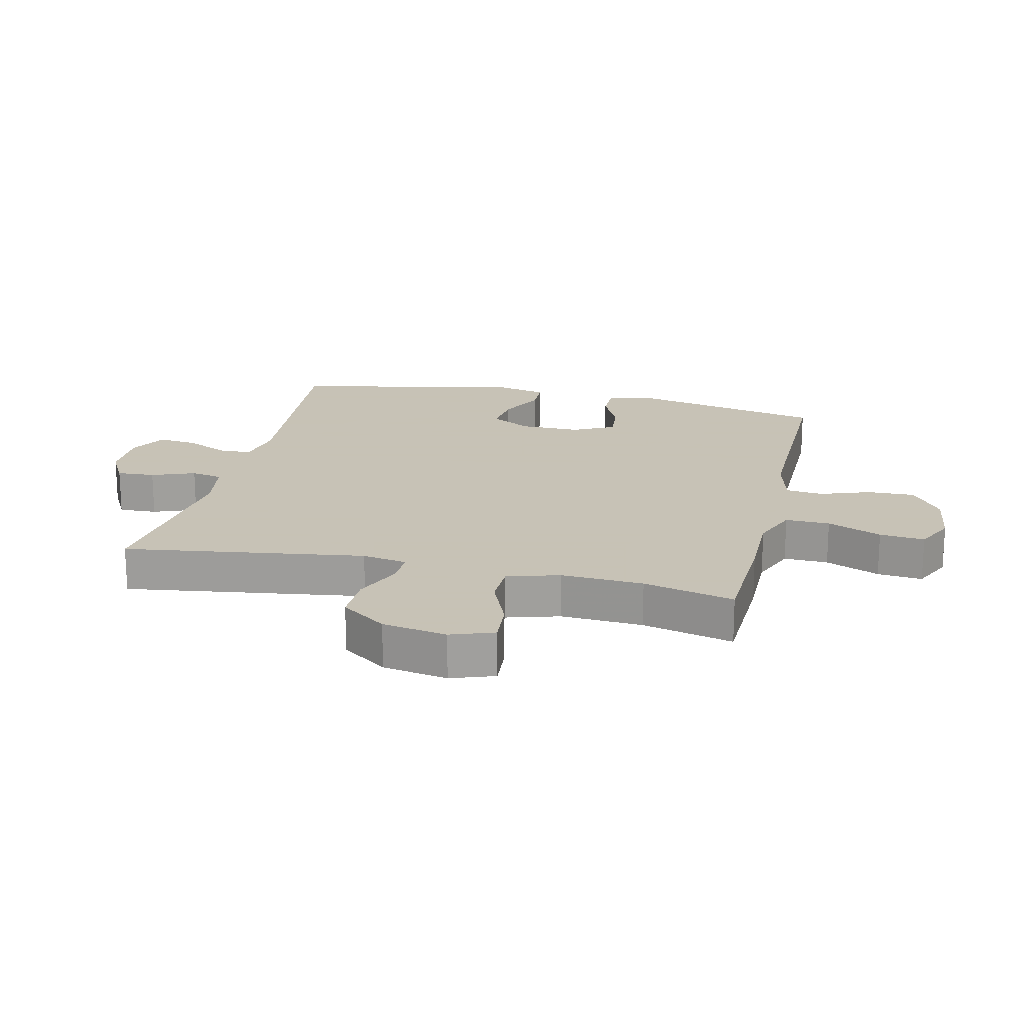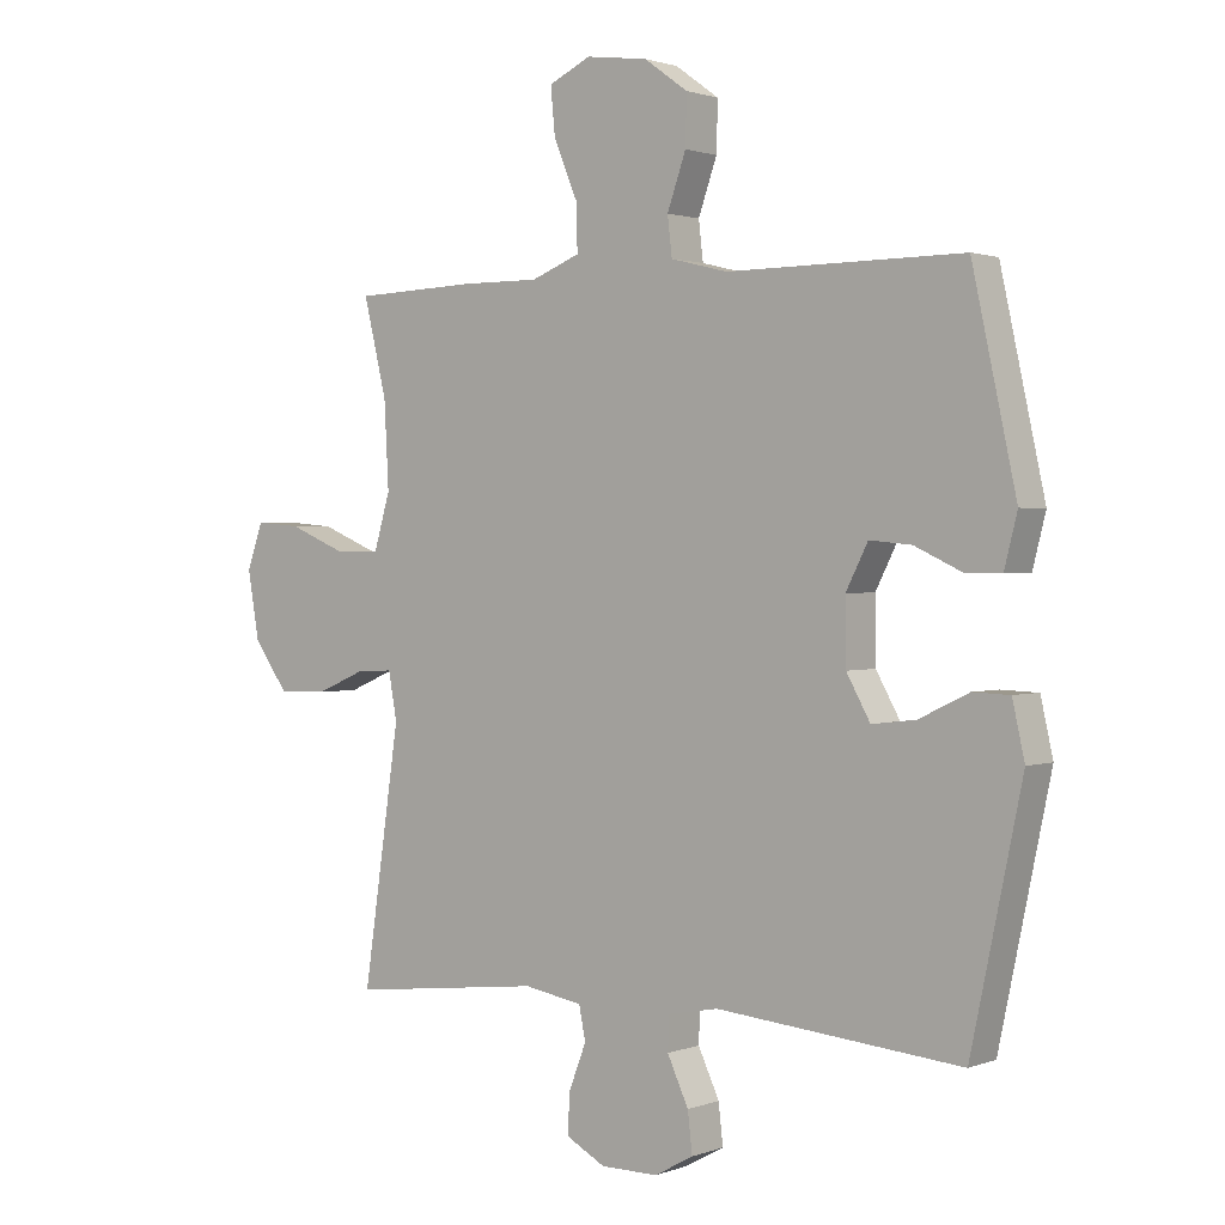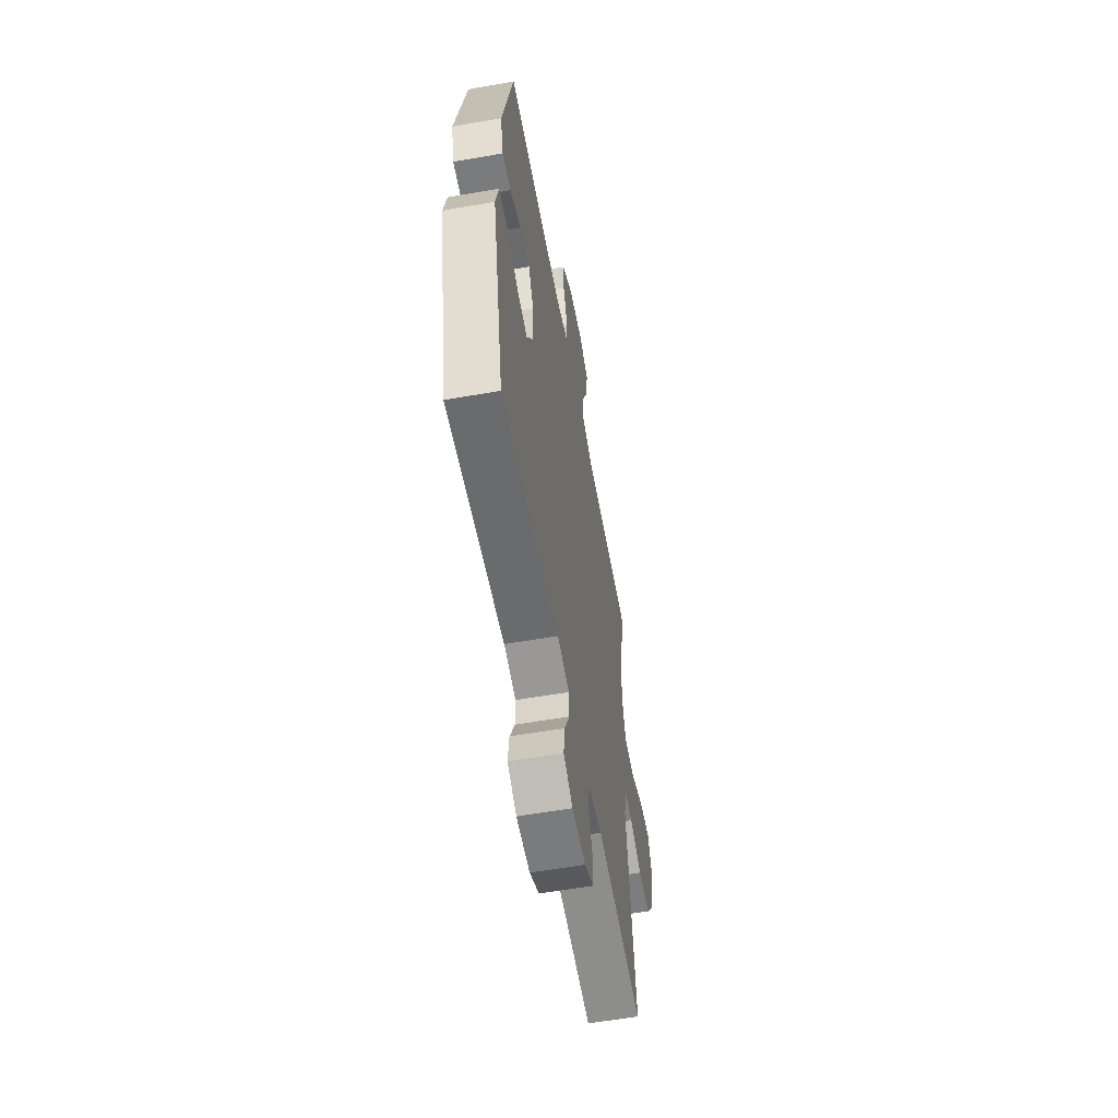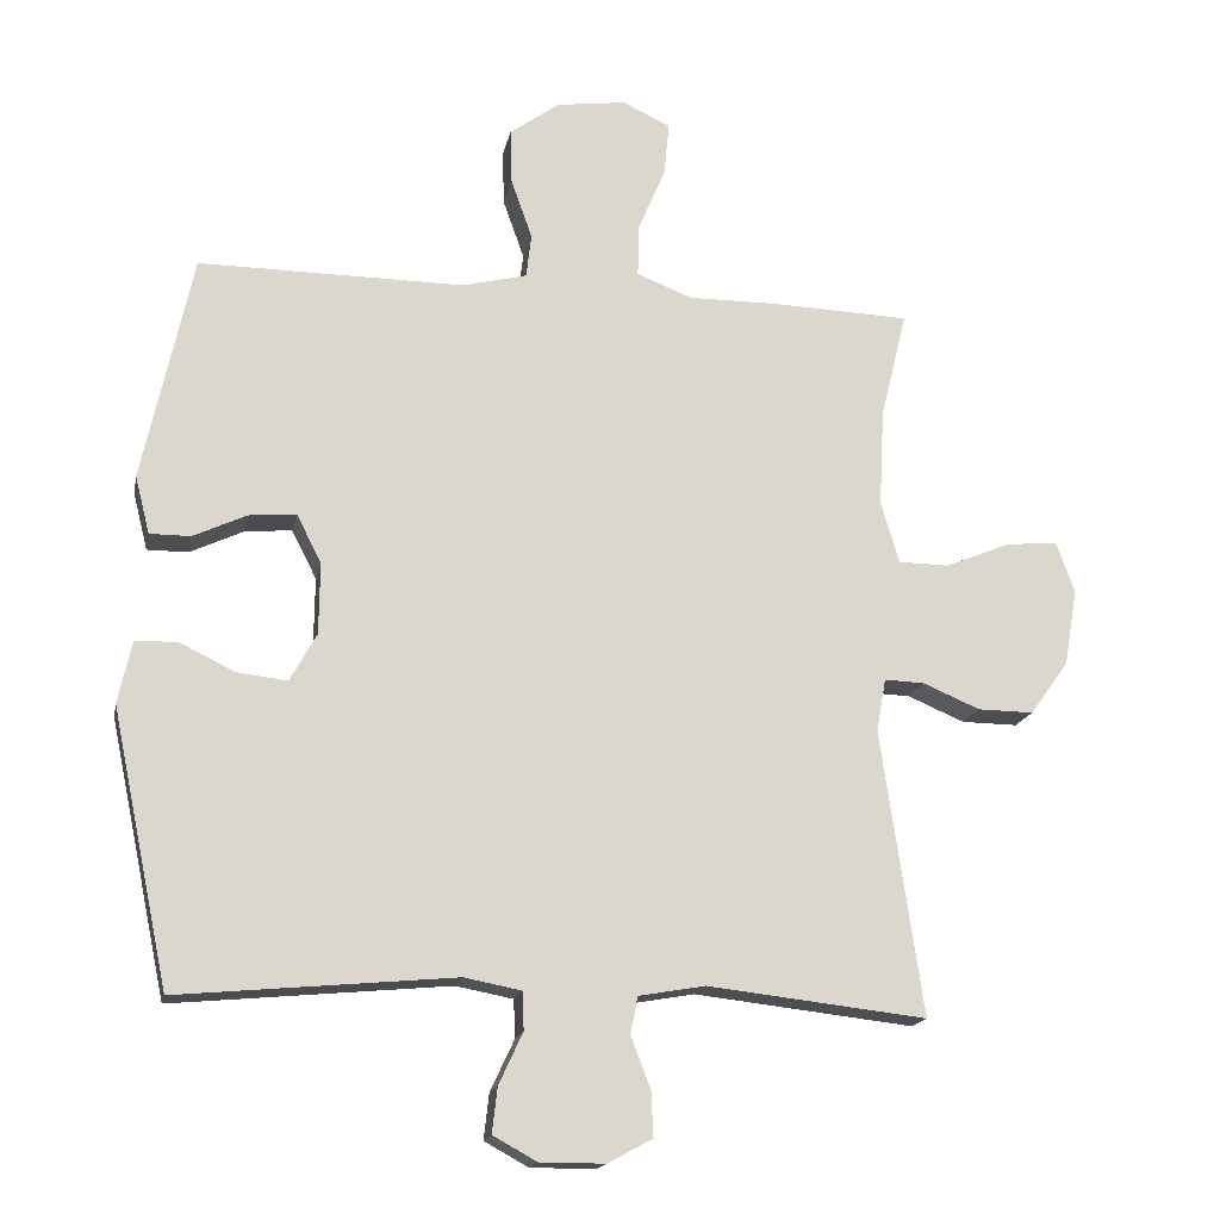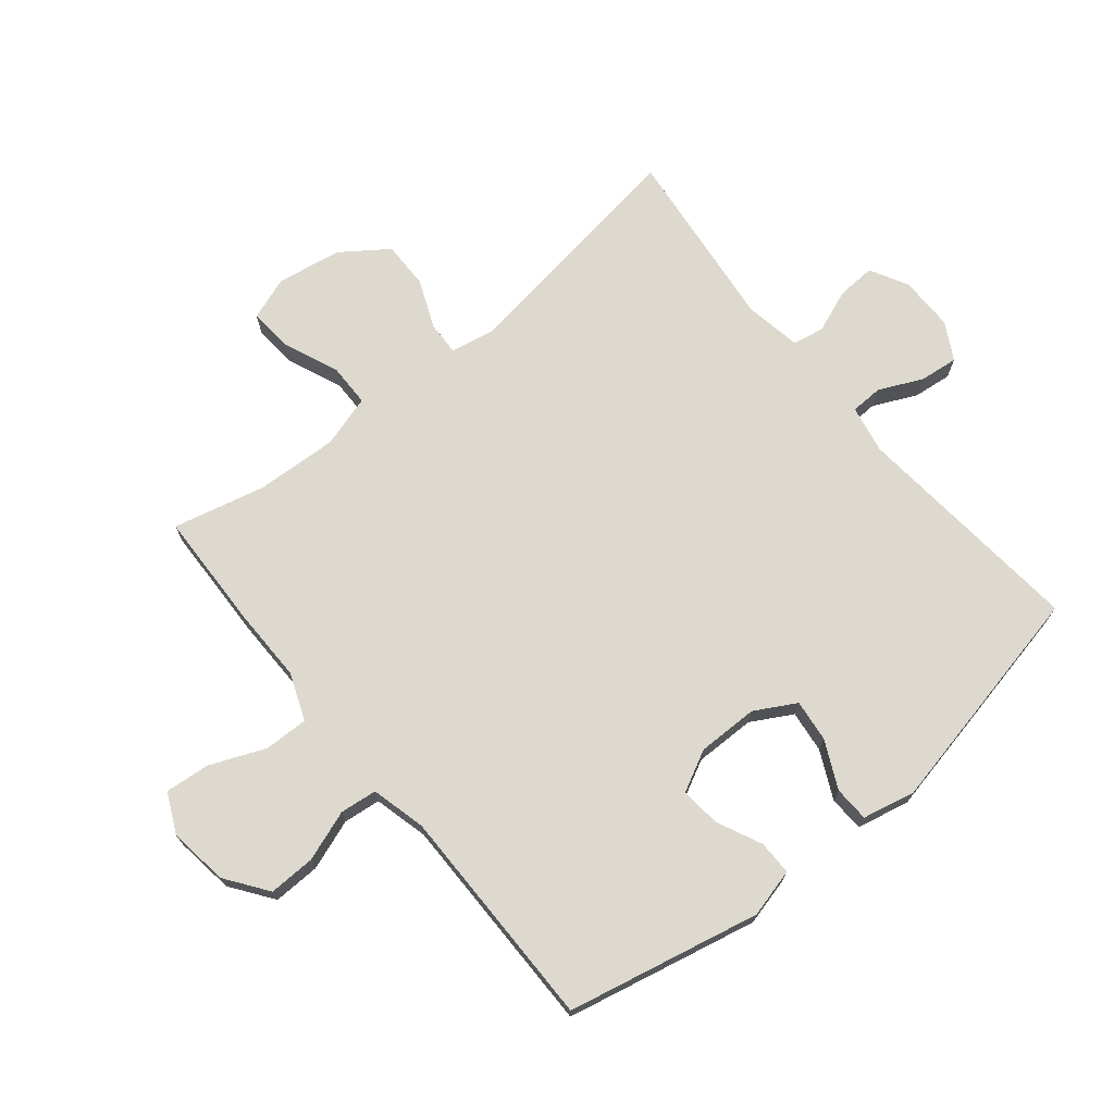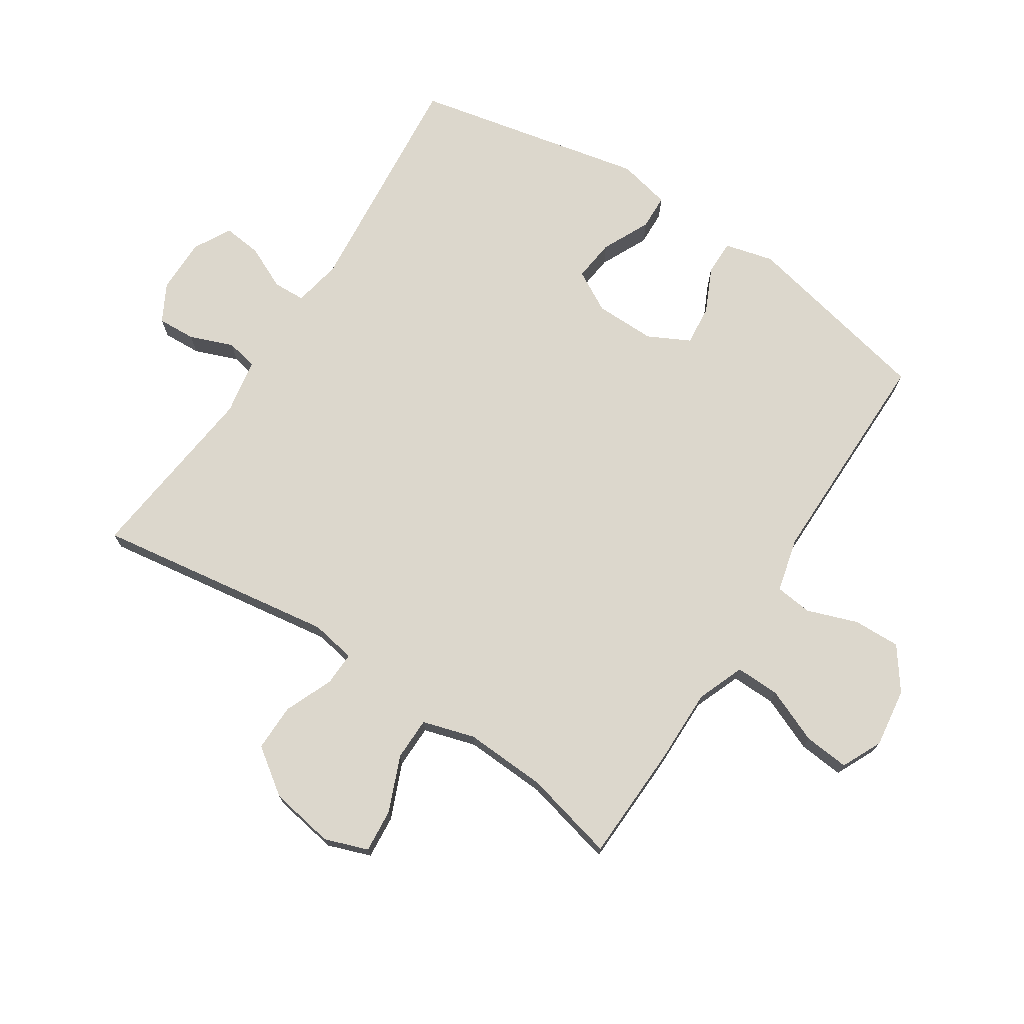
<metadata>
{"format":"obj","ext":"obj","renderer":"f3d","projection":"perspective","resolution":1024,"background":"white","views":[{"elev":19.1,"azim":-76.9,"up":"+Y"},{"elev":1.4,"azim":37.7,"up":"+Z"},{"elev":-58.3,"azim":100.3,"up":"+Z"},{"elev":-16.8,"azim":168.8,"up":"+Z"},{"elev":71.6,"azim":50.6,"up":"+Y"},{"elev":72.9,"azim":-57.0,"up":"+Y"}]}
</metadata>
<code>
v 0.5 0.07 0.5
v 0.568 0.07 0.188
v 0.548 0.07 0.109
v 0.492 0.07 0.109
v 0.419 0.07 0.143
v 0.354 0.07 0.149
v 0.32 0.07 0.082
v 0.321 0.07 -0.016
v 0.358 0.07 -0.082
v 0.426 0.07 -0.074
v 0.503 0.07 -0.037
v 0.56 0.07 -0.039
v 0.579 0.07 -0.124
v 0.5 0.07 -0.5
v 0.121 0.07 -0.465
v 0.043 0.07 -0.48
v 0.041 0.07 -0.532
v 0.074 0.07 -0.603
v 0.081 0.07 -0.665
v 0.021 0.07 -0.698
v -0.068 0.07 -0.698
v -0.129 0.07 -0.665
v -0.126 0.07 -0.603
v -0.099 0.07 -0.533
v -0.109 0.07 -0.482
v -0.2 0.07 -0.466
v -0.5 0.07 -0.5
v -0.443 0.07 -0.11
v -0.456 0.07 -0.037
v -0.511 0.07 -0.039
v -0.589 0.07 -0.072
v -0.666 0.07 -0.073
v -0.719 0.07 0.001
v -0.737 0.07 0.106
v -0.712 0.07 0.176
v -0.641 0.07 0.17
v -0.552 0.07 0.133
v -0.482 0.07 0.134
v -0.457 0.07 0.219
v -0.464 0.07 0.352
v -0.5 0.07 0.5
v -0.31 0.07 0.507
v -0.188 0.07 0.506
v -0.112 0.07 0.536
v -0.114 0.07 0.608
v -0.151 0.07 0.696
v -0.158 0.07 0.769
v -0.093 0.07 0.8
v 0.003 0.07 0.787
v 0.071 0.07 0.738
v 0.069 0.07 0.662
v 0.04 0.07 0.58
v 0.047 0.07 0.52
v 0.135 0.07 0.498
v 0.5 0 0.5
v 0.568 0 0.188
v 0.548 0 0.109
v 0.492 0 0.109
v 0.419 0 0.143
v 0.354 0 0.149
v 0.32 0 0.082
v 0.321 0 -0.016
v 0.358 0 -0.082
v 0.426 0 -0.074
v 0.503 0 -0.037
v 0.56 0 -0.039
v 0.579 0 -0.124
v 0.5 0 -0.5
v 0.121 0 -0.465
v 0.043 0 -0.48
v 0.041 0 -0.532
v 0.074 0 -0.603
v 0.081 0 -0.665
v 0.021 0 -0.698
v -0.068 0 -0.698
v -0.129 0 -0.665
v -0.126 0 -0.603
v -0.099 0 -0.533
v -0.109 0 -0.482
v -0.2 0 -0.466
v -0.5 0 -0.5
v -0.443 0 -0.11
v -0.456 0 -0.037
v -0.511 0 -0.039
v -0.589 0 -0.072
v -0.666 0 -0.073
v -0.719 0 0.001
v -0.737 0 0.106
v -0.712 0 0.176
v -0.641 0 0.17
v -0.552 0 0.133
v -0.482 0 0.134
v -0.457 0 0.219
v -0.464 0 0.352
v -0.5 0 0.5
v -0.31 0 0.507
v -0.188 0 0.506
v -0.112 0 0.536
v -0.114 0 0.608
v -0.151 0 0.696
v -0.158 0 0.769
v -0.093 0 0.8
v 0.003 0 0.787
v 0.071 0 0.738
v 0.069 0 0.662
v 0.04 0 0.58
v 0.047 0 0.52
v 0.135 0 0.498
f 50 51 52
f 49 50 52
f 48 49 52
f 47 48 52
f 46 47 52
f 45 46 52
f 44 45 52 53
f 43 44 53 54
f 42 43 54
f 41 42 54
f 40 41 54
f 35 36 37
f 34 35 37
f 33 34 37
f 32 33 37
f 31 32 37
f 30 31 37
f 29 30 37 38
f 28 29 38 39
f 26 27 28
f 25 26 28 39
f 22 23 24
f 21 22 24
f 20 21 24
f 19 20 24
f 18 19 24
f 17 18 24
f 16 17 24 25
f 39 40 54
f 25 39 54
f 16 25 54
f 15 16 54
f 13 14 15
f 12 13 15
f 11 12 15
f 10 11 15
f 3 4 5
f 2 3 5
f 1 2 5
f 54 1 5
f 54 5 6
f 9 10 15
f 8 9 15
f 7 8 15 54
f 6 7 54
f 106 105 104
f 106 104 103
f 106 103 102
f 106 102 101
f 106 101 100
f 106 100 99
f 107 106 99 98
f 108 107 98 97
f 108 97 96
f 108 96 95
f 108 95 94
f 91 90 89
f 91 89 88
f 91 88 87
f 91 87 86
f 91 86 85
f 91 85 84
f 92 91 84 83
f 93 92 83 82
f 82 81 80
f 93 82 80 79
f 78 77 76
f 78 76 75
f 78 75 74
f 78 74 73
f 78 73 72
f 78 72 71
f 79 78 71 70
f 108 94 93
f 108 93 79
f 108 79 70
f 108 70 69
f 69 68 67
f 69 67 66
f 69 66 65
f 69 65 64
f 59 58 57
f 59 57 56
f 59 56 55
f 59 55 108
f 60 59 108
f 69 64 63
f 69 63 62
f 108 69 62 61
f 108 61 60
f 1 55 56 2
f 2 56 57 3
f 3 57 58 4
f 4 58 59 5
f 5 59 60 6
f 6 60 61 7
f 7 61 62 8
f 8 62 63 9
f 9 63 64 10
f 10 64 65 11
f 11 65 66 12
f 12 66 67 13
f 13 67 68 14
f 14 68 69 15
f 15 69 70 16
f 16 70 71 17
f 17 71 72 18
f 18 72 73 19
f 19 73 74 20
f 20 74 75 21
f 21 75 76 22
f 22 76 77 23
f 23 77 78 24
f 24 78 79 25
f 25 79 80 26
f 26 80 81 27
f 27 81 82 28
f 28 82 83 29
f 29 83 84 30
f 30 84 85 31
f 31 85 86 32
f 32 86 87 33
f 33 87 88 34
f 34 88 89 35
f 35 89 90 36
f 36 90 91 37
f 37 91 92 38
f 38 92 93 39
f 39 93 94 40
f 40 94 95 41
f 41 95 96 42
f 42 96 97 43
f 43 97 98 44
f 44 98 99 45
f 45 99 100 46
f 46 100 101 47
f 47 101 102 48
f 48 102 103 49
f 49 103 104 50
f 50 104 105 51
f 51 105 106 52
f 52 106 107 53
f 53 107 108 54
f 54 108 55 1

</code>
